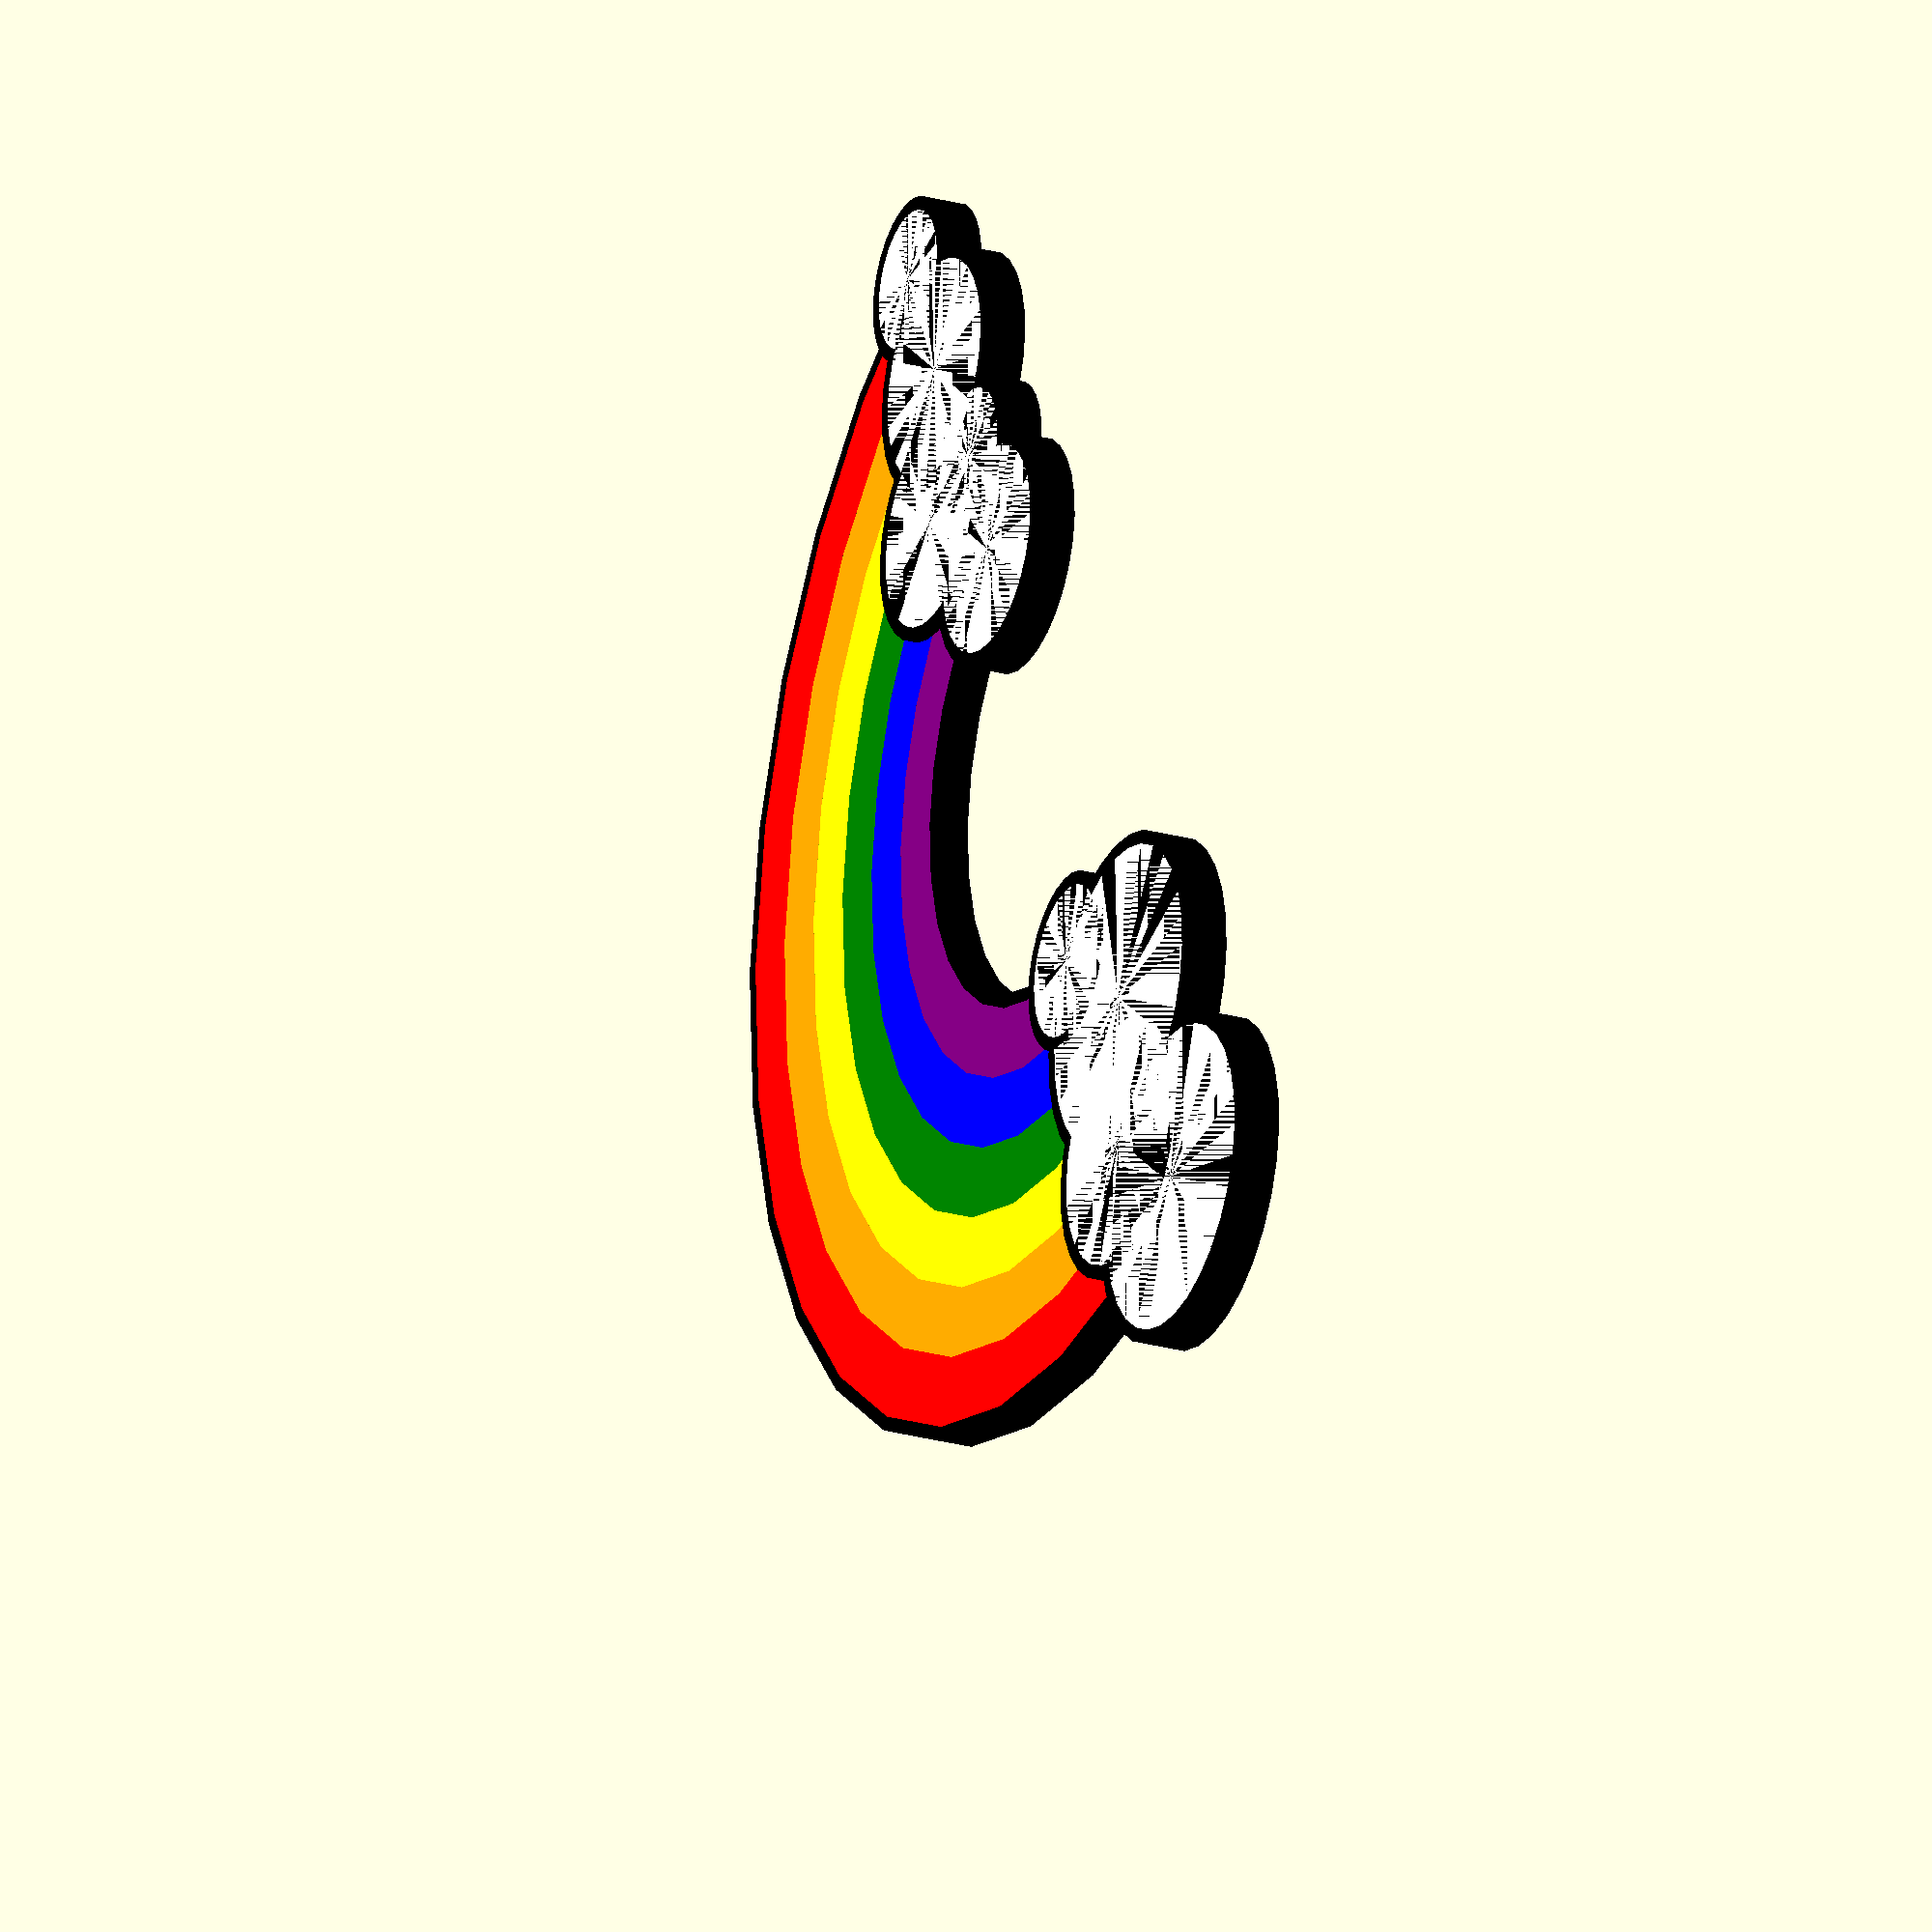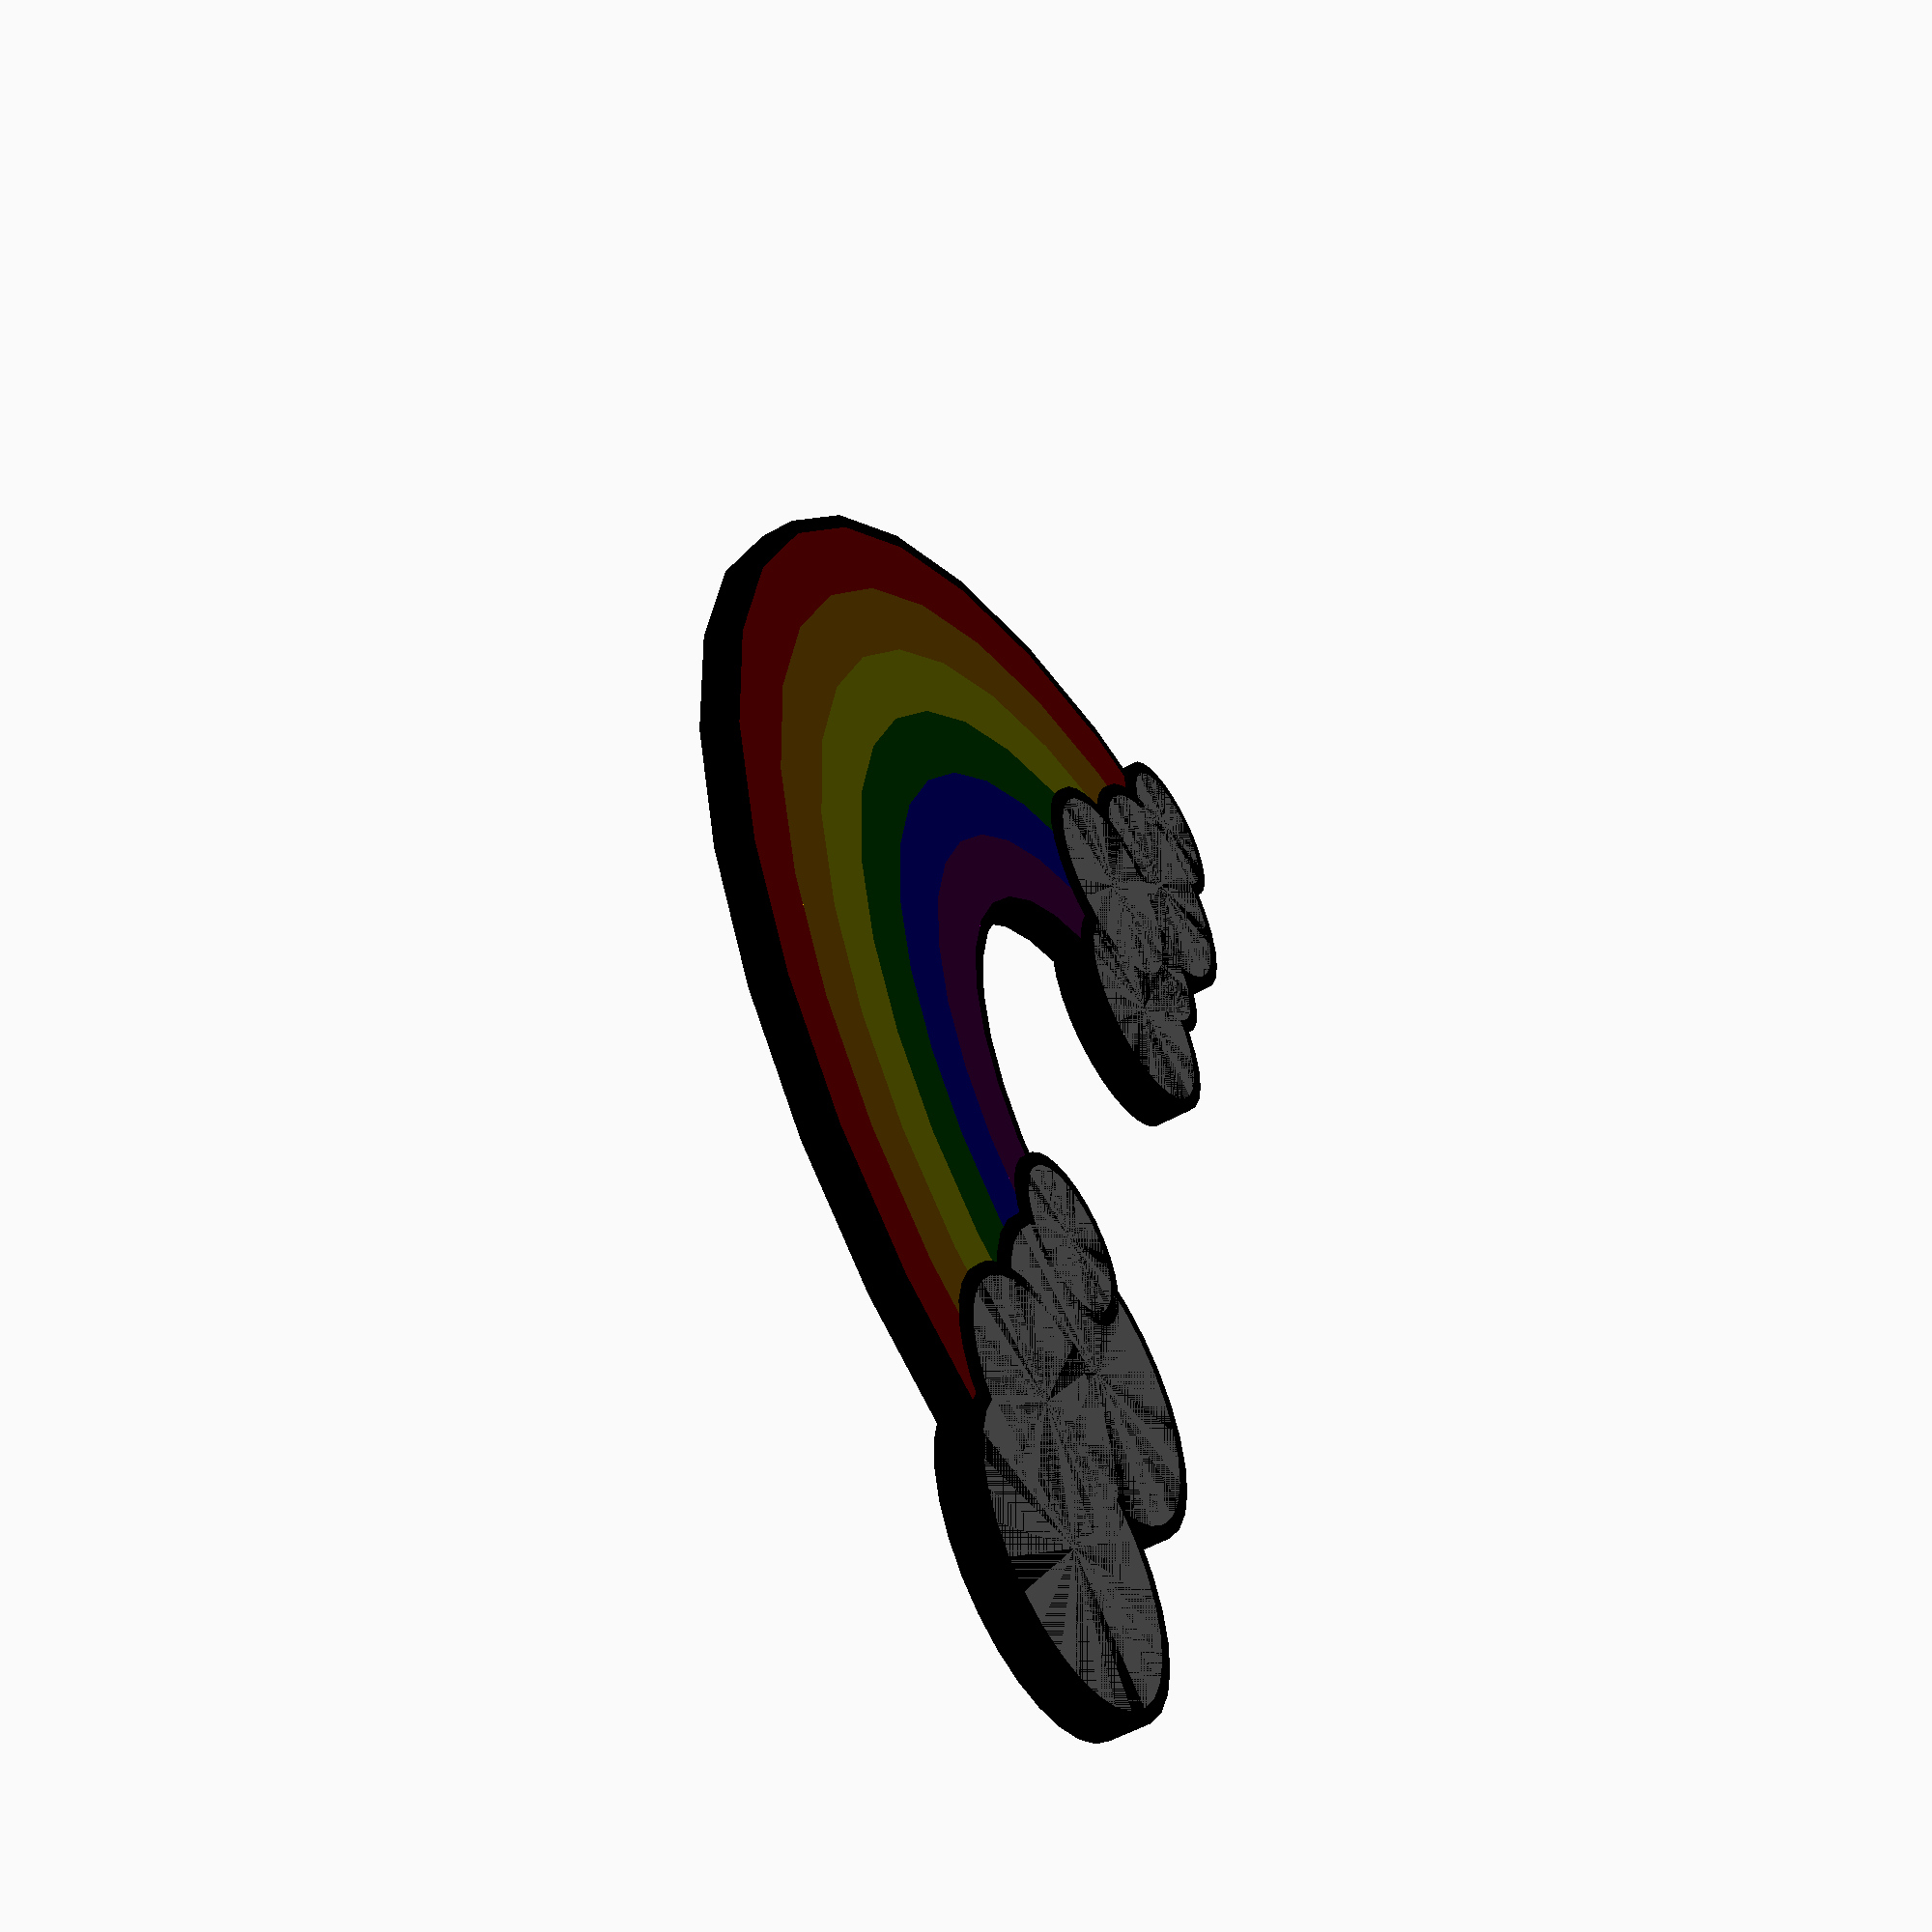
<openscad>
radius = 100;
width = 10;
rainbowThick = 5;
cloudThick = 6;

sections = [
    ["red", radius - width],
    ["orange", radius - 2 * width],
    ["yellow", radius - 3 * width],
    ["green", radius - 4 * width],
    ["blue", radius - 5 * width],
    ["purple", radius - 6 * width]
  ];

cloudsLeft = [
    [.22 * radius, [- radius, 0, 0]],
    [.18 * radius, [- (.8 * radius), width, 0]],
    [.22 * radius, [- (.6 * radius), 0, 0]],
    [.11 * radius, [- (.4 * radius), 1 * width, 0]]
  ];

cloudsRight = [
    [.1 * radius, [radius, 0, 0]],
    [.16 * radius, [.8 * radius, 0, 0]],
    [.15 * radius, [.6 * radius, 1.2 * width, 0]],
    [.15 * radius, [.4 * radius, 0, 0]],
    [.1 * radius, [.58 * radius, - .2 * width, 0]]
  ];

color("black")
  segment(radius, 2);

for (i = sections) {
  color(i[0])
    segment(i[1]);
}

color("black")
  segment(radius - 6 * width - 2, 2);

cloud(cloudsLeft);
cloud(cloudsRight);

module segment(radius, width = width) {
  rotate_extrude(angle = 180)
    translate([radius, 0, 0])
      square([width, rainbowThick]);
}

module cloud(definitions) {
  color("black")
    for (i = definitions)
    translate(i[1])
      cylinder(cloudThick, i[0] + 2, i[0] + 2);

  color("white")
    for (i = definitions)
    translate(i[1])
      cylinder(cloudThick, i[0], i[0]);
}

</openscad>
<views>
elev=25.1 azim=243.1 roll=65.8 proj=o view=wireframe
elev=232.2 azim=100.4 roll=238.1 proj=p view=wireframe
</views>
